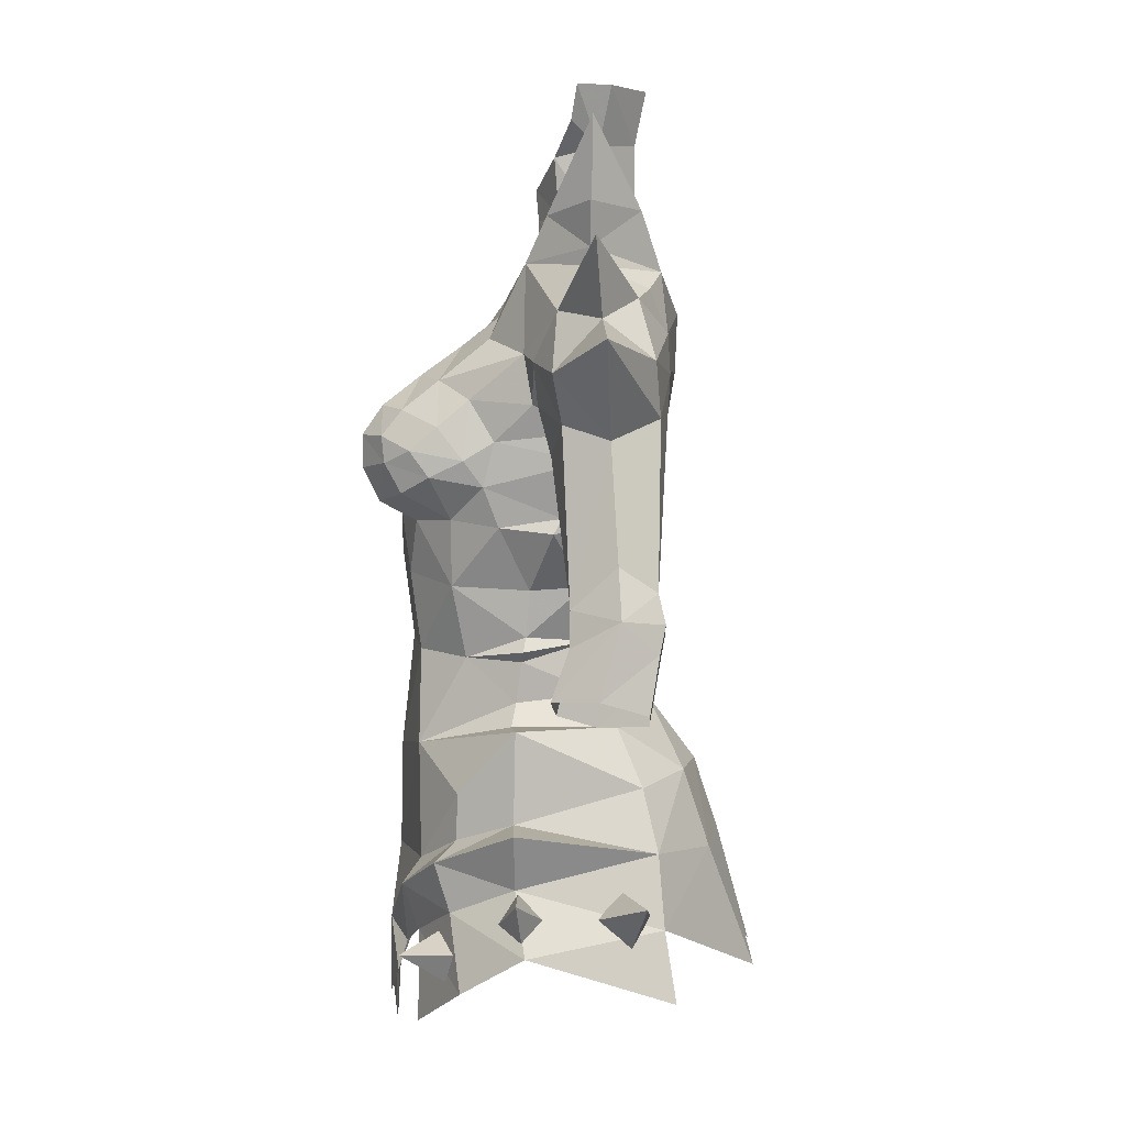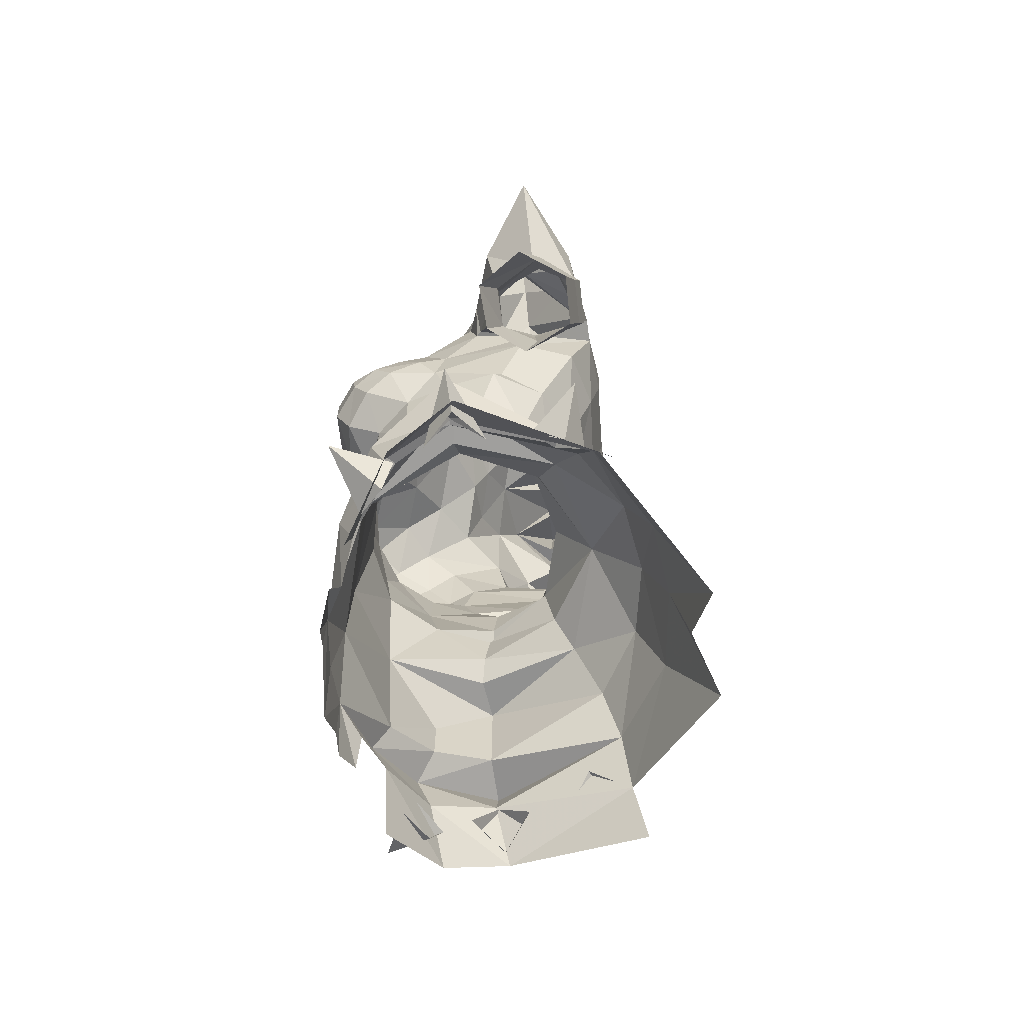
<metadata>
{"format":"obj","ext":"obj","renderer":"f3d","projection":"perspective","resolution":1024,"background":"white","views":[{"elev":5.3,"azim":91.6,"up":"+Z"},{"elev":-69.0,"azim":96.1,"up":"+Z"}]}
</metadata>
<code>
g warrior_armour_female_30740
v 6.803 -2.174 52.59
v 5.814 -4.23 51.84
v 6.738 -4.953 51.22
v 8.546 -2.092 52.53
v 7.737 -2.081 50.5
v 6.802 -4.402 49.48
v 1.614 -6.961 48.07
v -0.005128 -7.045 47.69
v -0.00512 -6.921 43.71
v 1.668 -6.933 45.83
v 2.761 4.726 51.03
v -0.005131 5.097 51.24
v -0.005131 4.249 53.81
v 2.552 3.801 53.82
v 6.507 -2.122 55.79
v 5.666 -4.206 53.44
v 9.043 -1.695 48.43
v 7.737 -2.081 50.5
v 6.802 -4.402 49.48
v 7.974 -3.979 46.91
v 4.448 -6.299 49.95
v 4.509 -5.693 48.33
v 4.117 -5.628 50.86
v 4.509 -5.693 48.33
v 5.443 -5.645 45.25
v 4.89 2.31 53.53
v 5.708 2.865 51.35
v -6.813 -2.172 52.59
v -8.556 -2.09 52.53
v -6.748 -4.953 51.22
v -5.824 -4.229 51.84
v -7.749 -2.077 50.53
v -6.813 -4.402 49.48
v -1.625 -6.961 48.07
v -1.678 -6.936 45.83
v -2.771 4.726 51.02
v -2.562 3.801 53.81
v -6.517 -2.122 55.79
v -5.676 -4.204 53.44
v -9.053 -1.695 48.43
v -7.985 -3.979 46.91
v -6.813 -4.402 49.48
v -7.749 -2.077 50.53
v -4.458 -6.299 49.95
v -4.52 -5.693 48.33
v -4.127 -5.628 50.86
v -4.52 -5.693 48.33
v -5.454 -5.645 45.25
v -5.718 2.865 51.35
v -4.9 2.311 53.53
v 3.425 -6.531 46.51
v 2.356 -6.9 45.5
v 3.841 1.383 55.56
v 5.016 -2.337 55.72
v 6.507 -2.122 55.79
v 5.016 -2.337 55.72
v 3.219 -5.754 54.87
v -0.005129 2.457 56.21
v -0.005129 -6.737 50.55
v 3.841 1.383 55.56
v 3.033 -6.24 47.52
v -0.005128 -6.664 54.33
v 1.931 6.408 46.42
v 4.342 -2.195 56.48
v 2.988 0.7136 56.64
v -0.005129 5.622 47.59
v 7.943 -6.074 48.27
v 6.097 -4.838 48.66
v 5.723 -5.188 47.19
v 6.695 -4.327 46.86
v 7.167 -3.93 48.06
v 7.289 -2.929 48.96
v 9.592 -1.968 50.38
v 7.748 -1.988 50.38
v 8.578 -1.792 48.63
v 8.701 2.464 50.08
v 6.515 2.568 49.35
v 6.381 1.539 50.18
v 7.272 1.936 48.36
v 7.283 0.7621 49.38
v 5.708 2.865 51.35
v 6.496 3.084 48.83
v 7.175 3.489 46.38
v 7.284 -0.7676 49.19
v 6.496 3.084 48.83
v -3.435 -6.533 46.51
v -2.367 -6.903 45.51
v -3.851 1.383 55.56
v -6.517 -2.122 55.79
v -5.026 -2.337 55.72
v -3.229 -5.754 54.87
v -5.026 -2.337 55.72
v -3.851 1.383 55.56
v -2.927 -6.336 47.82
v -1.941 6.408 46.42
v -4.353 -2.195 56.48
v -2.999 0.7136 56.64
v -7.953 -6.074 48.27
v -5.734 -5.188 47.19
v -6.107 -4.838 48.66
v -6.705 -4.327 46.86
v -7.178 -3.93 48.06
v -7.299 -2.929 48.96
v -7.763 -1.976 50.41
v -9.602 -1.968 50.38
v -8.589 -1.792 48.63
v -8.711 2.464 50.08
v -6.391 1.539 50.18
v -6.525 2.568 49.35
v -7.282 1.936 48.36
v -7.293 0.7621 49.38
v -5.718 2.865 51.35
v -6.506 3.084 48.82
v -7.185 3.488 46.37
v -7.294 -0.7676 49.19
v -6.506 3.084 48.82
f 1 2 3
f 3 4 1
f 5 4 3
f 3 6 5
f 7 8 9
f 9 10 7
f 11 12 13
f 13 14 11
f 15 16 2
f 2 1 15
f 17 18 19
f 19 20 17
f 21 22 6
f 6 3 21
f 2 23 21
f 21 3 2
f 24 25 20
f 20 19 24
f 14 26 27
f 27 11 14
f 28 29 30
f 30 31 28
f 32 33 30
f 30 29 32
f 34 35 9
f 9 8 34
f 36 37 13
f 13 12 36
f 38 28 31
f 31 39 38
f 40 41 42
f 42 43 40
f 44 30 33
f 33 45 44
f 31 30 44
f 44 46 31
f 47 42 41
f 41 48 47
f 37 36 49
f 49 50 37
f 51 7 52
f 53 54 55
f 15 56 57
f 58 14 13
f 57 59 23
f 60 15 26
f 59 7 23
f 61 22 21
f 61 7 51
f 59 8 7
f 15 57 16
f 57 62 59
f 15 1 26
f 26 1 27
f 4 5 27
f 12 11 63
f 1 4 27
f 58 60 14
f 60 26 14
f 57 56 64
f 64 56 60
f 64 60 65
f 65 60 58
f 63 66 12
f 67 68 69
f 67 69 70
f 67 70 71
f 67 71 68
f 72 73 74
f 72 75 73
f 76 77 78
f 76 79 77
f 76 80 79
f 76 78 80
f 81 18 82
f 82 17 83
f 82 18 17
f 84 74 73
f 84 73 75
f 7 61 21
f 7 10 52
f 16 23 2
f 57 23 16
f 7 21 23
f 11 85 63
f 11 27 85
f 86 87 34
f 88 89 90
f 38 91 92
f 58 13 37
f 91 46 59
f 93 50 38
f 59 46 34
f 94 44 45
f 94 86 34
f 59 34 8
f 38 39 91
f 91 59 62
f 38 50 28
f 50 49 28
f 29 49 32
f 12 95 36
f 28 49 29
f 58 37 93
f 93 37 50
f 91 96 92
f 96 93 92
f 96 97 93
f 97 58 93
f 95 12 66
f 98 99 100
f 98 101 99
f 98 102 101
f 98 100 102
f 103 104 105
f 103 105 106
f 107 108 109
f 107 109 110
f 107 110 111
f 107 111 108
f 112 113 43
f 113 114 40
f 113 40 43
f 115 105 104
f 115 106 105
f 34 44 94
f 34 87 35
f 39 31 46
f 91 39 46
f 34 46 44
f 36 95 116
f 36 116 49
g warrior_armour_female_30740
v 3.937 0.5538 74.43
v 5.313 0.5471 75.68
v 5.716 2.198 73.7
v 4.912 2.885 71.64
v 1.474 -0.8619 72.77
v 3.224 -1.33 72.6
v 2.406 0.4331 73.42
v 1.809 0.5755 73.52
v 4.197 -1.849 58.8
v 4.336 -1.71 60.49
v 4.053 -4.493 60.61
v 3.535 -4.024 58
v 2.43 2.475 72.36
v -0.005136 1.965 73.42
v 1.809 0.5755 73.52
v 2.406 0.4331 73.42
v -4.243 0.5915 74.61
v -4.922 2.885 71.64
v -5.94 2.207 73.71
v -5.739 0.5686 75.73
v -1.484 -0.8619 72.77
v -1.819 0.5755 73.52
v -2.416 0.4331 73.42
v -3.234 -1.33 72.6
v -4.207 -1.849 58.8
v -3.545 -4.024 58
v -4.064 -4.493 60.61
v -4.346 -1.71 60.49
v -2.44 2.475 72.36
v -2.416 0.4331 73.42
v -1.819 0.5755 73.52
v 7.008 0.4656 72.42
v 5.39 -5.179 64.53
v 4.501 -4.479 63
v 5.293 -3.29 64.19
v 4.811 -6.199 63.95
v 3.528 -7.089 63.6
v 3.353 -5.795 62.9
v 1.871 -7.268 63.98
v 1.717 -6.474 63.22
v 3.851 -2.454 70.9
v 5.216 -1.795 71.94
v 5.73 -1.049 73.54
v 2.434 -6.104 60.98
v 5.831 0.3487 65.12
v 5.274 -0.5206 63.11
v 4.996 2.397 65.5
v 4.952 3.174 69.66
v 2.398 3.501 70.21
v 2.608 3.416 68.14
v 4.788 3.232 68.22
v 5.274 -0.5206 63.11
v 5.831 0.3487 65.12
v 5.364 -2.892 65.77
v 1.497 -0.7562 73.78
v 1.517 -0.9196 75.85
v -0.1028 -1.641 74.77
v -0.005122 -1.537 73.65
v 1.613 0.6805 76.22
v -0.005127 1.849 63.12
v -0.005129 2.852 65.71
v 2.826 3.02 65.74
v 2.401 2.063 63.15
v 5.095 -3.783 67.23
v 5.839 -1.535 67.07
v -0.005127 -6.51 63.87
v 0.3464 -6.466 64.32
v -0.005126 -6.208 65.48
v 2.434 -6.104 60.98
v -0.005124 -6.6 61.59
v -0.005125 -6.2 58.42
v 2.093 -5.762 58.14
v 3.504 -6.956 67.02
v 3.654 -7.676 65.97
v 4.71 -6.89 65.96
v 4.567 -6.169 66.88
v 4.305 -1.997 57.93
v 2.988 0.7136 56.64
v 2.739 0.395 58.5
v 7.141 -0.6502 70.29
v 7.131 0.6751 71.79
v 6.708 0.4978 73.79
v 7.101 0.5555 76.85
v 7.131 0.6751 71.79
v 6.169 2.48 71.04
v 7.101 0.5555 76.85
v 6.708 0.4978 73.79
v 5.602 3.118 69.52
v 5.729 3.2 68.15
v 5.867 0.977 66.2
v 1.613 0.6805 76.22
v 1.937 1.142 78.37
v 2.731 -0.07967 78.34
v 0.04818 1.959 76.36
v 0.1564 2.369 78.3
v 2.581 -4.15 69.14
v 2.933 -5.614 68.08
v 4.333 -4.883 67.91
v 4.178 -3.114 69.35
v 5.594 -1.847 68.82
v 2.303 -0.3033 77.1
v 8.988 -0.7604 68.19
v 8.188 -0.4592 66.46
v 8.909 1.186 65.96
v 11.61 1.087 69.32
v 6.356 3.062 65.89
v 6.169 0.9712 64.86
v 10.03 0.6992 72.7
v 7.386 2.099 70.7
v 10.03 0.6992 72.7
v 9.059 0.9035 69.99
v 6.602 -1.491 68.55
v -0.005131 3.197 70.34
v -0.00513 3.315 68
v 4.053 -4.493 60.61
v -0.005129 2.457 56.21
v -0.005127 1.107 58.43
v 4.774 -6.786 65.02
v 3.626 -7.669 64.8
v 2.096 -7.69 65.11
v 0.9331 -7.219 65.71
v 0.6288 -7 65.01
v -0.005124 -6.6 61.59
v 7.8 2.759 60.38
v 7.646 1.154 59.24
v 7.879 2.852 66.66
v 9.373 2.775 60.94
v 8.909 1.186 65.96
v 9.819 1.454 61.85
v 9.461 -0.151 60.38
v 9.915 -0.1596 59.15
v 10.72 1.567 60.14
v 8.035 -0.14 59.99
v 8.523 -0.08756 58.72
v 8.138 3.013 59.37
v 9.686 3.021 59.92
v 10.72 1.567 60.14
v 9.819 1.454 61.85
v 7.646 1.154 59.24
v 8.166 0.7445 56.23
v 9.052 -0.6261 56.77
v 11.64 0.8607 57.62
v 10.69 2.495 57.01
v 9.991 2.825 58.97
v 11.64 0.8607 57.62
v 10.54 -0.7693 57.45
v 8.421 2.834 58.41
v 9.006 2.489 56.41
v 8.166 0.7445 56.23
v 1.517 -0.9196 75.85
v 1.955 1.116 60.62
v 2.326 -6.941 66.95
v 0.9214 -6.472 66.81
v 2.173 -7.714 65.95
v -0.005127 -5.568 66.58
v 3.761 0.194 60.56
v 4.336 -1.71 60.49
v 5.493 -0.8226 62.57
v 5.092 -2.758 62.76
v 5.284 -4.892 66.29
v 5.532 -3.968 65.12
v 5.403 0.534 75.02
v 6.8 -0.8656 65.33
v 8.502 2.689 68.61
v 9.059 0.9035 69.99
v 11.61 1.087 69.32
v 5.867 0.977 66.2
v 3.771 0.5862 75.25
v 4.331 1.057 62.89
v 1.955 1.116 60.62
v 3.761 0.194 60.56
v 6.029 -1.345 67
v 6.169 0.9712 64.86
v 5.303 -5.871 65.47
v -0.00513 -2.505 71.15
v -0.005129 -3.378 69.9
v 2.135 -2.551 70.4
v 1.924 -1.954 71.37
v 0.978 -4.998 67.87
v 4.342 -2.195 56.48
v 5.493 -0.8226 62.57
v -0.005128 -6.664 54.33
v 3.219 -5.754 54.87
v -0.005132 2.482 72.34
v -0.005126 -1.601 72.31
v -0.005128 -4.825 67.85
v -0.005127 1.332 60.75
v 4.757 -1.922 58.33
v 4.336 -1.71 60.49
v 7.008 0.4656 72.42
v 7.408 0.465 73.97
v 7.408 0.465 73.97
v 6.708 0.4978 73.79
v 5.73 -1.049 73.54
v 6.708 0.4978 73.79
v 7.408 0.465 73.97
v 5.716 2.198 73.7
v 7.408 0.465 73.97
v 5.313 0.5471 75.68
v 5.403 0.534 75.02
v 5.313 0.5471 75.68
v 5.403 0.534 75.02
v 5.313 0.5471 75.68
v 5.403 0.534 75.02
v 3.771 0.5862 75.25
v 3.937 0.5538 74.43
v -0.005127 1.332 60.75
v -7.389 0.4737 72.38
v -5.4 -5.179 64.53
v -5.303 -3.29 64.19
v -4.511 -4.479 63
v -4.821 -6.199 63.95
v -3.363 -5.795 62.9
v -3.538 -7.089 63.6
v -1.727 -6.474 63.22
v -1.881 -7.268 63.98
v -5.226 -1.795 71.94
v -3.861 -2.454 70.9
v -5.938 -1.04 73.55
v -2.444 -6.104 60.98
v -5.842 0.3487 65.12
v -5.006 2.397 65.5
v -5.284 -0.5206 63.11
v -2.409 3.501 70.21
v -4.963 3.174 69.66
v -2.619 3.416 68.14
v -4.798 3.232 68.22
v -5.842 0.3487 65.12
v -5.284 -0.5206 63.11
v -5.374 -2.892 65.77
v -1.508 -0.7562 73.78
v -1.606 -0.7632 75.9
v -1.582 0.7605 76.24
v -2.836 3.02 65.74
v -2.411 2.063 63.15
v -5.105 -3.783 67.23
v -5.849 -1.535 67.07
v -0.3566 -6.466 64.32
v -2.444 -6.104 60.98
v -2.103 -5.762 58.14
v -3.514 -6.956 67.02
v -4.72 -6.89 65.96
v -3.664 -7.676 65.97
v -4.577 -6.169 66.88
v -4.316 -1.997 57.93
v -2.75 0.395 58.5
v -2.999 0.7136 56.64
v -7.137 0.6816 71.61
v -7.122 -0.6529 70.31
v -6.937 0.4933 73.7
v -7.636 0.5546 76.71
v -7.137 0.6816 71.61
v -6.179 2.48 71.04
v -6.937 0.4933 73.7
v -7.636 0.5546 76.71
v -5.612 3.118 69.52
v -5.74 3.2 68.15
v -5.878 0.977 66.2
v -1.582 0.7605 76.24
v -2.647 0.1898 78.42
v -1.734 1.326 78.43
v -2.591 -4.15 69.14
v -4.343 -4.883 67.91
v -2.943 -5.614 68.08
v -4.189 -3.114 69.35
v -5.604 -1.847 68.82
v -2.284 -0.07346 77.18
v -8.998 -0.7604 68.19
v -8.919 1.186 65.96
v -8.199 -0.4592 66.46
v -11.62 1.087 69.32
v -6.367 3.062 65.89
v -6.179 0.9712 64.86
v -9.923 0.6927 72.65
v -7.368 2.096 70.71
v -9.923 0.6927 72.65
v -8.502 0.8664 69.89
v -6.612 -1.491 68.55
v -4.064 -4.493 60.61
v -4.784 -6.786 65.02
v -3.636 -7.669 64.8
v -2.106 -7.69 65.11
v -0.6391 -7 65.01
v -0.9434 -7.219 65.71
v -7.811 2.759 60.38
v -7.656 1.154 59.24
v -9.383 2.775 60.94
v -7.889 2.852 66.66
v -8.919 1.186 65.96
v -9.829 1.454 61.85
v -9.471 -0.151 60.38
v -10.73 1.567 60.14
v -9.925 -0.1596 59.15
v -8.045 -0.14 59.99
v -8.533 -0.08758 58.72
v -8.149 3.013 59.37
v -9.696 3.021 59.92
v -10.73 1.567 60.14
v -9.829 1.454 61.85
v -7.656 1.154 59.24
v -8.176 0.7444 56.23
v -9.062 -0.6261 56.77
v -11.65 0.8607 57.62
v -10 2.825 58.97
v -10.7 2.495 57.01
v -11.65 0.8607 57.62
v -10.55 -0.7694 57.45
v -8.432 2.834 58.41
v -9.017 2.489 56.41
v -8.176 0.7444 56.23
v -1.606 -0.7632 75.9
v -1.965 1.116 60.62
v -2.336 -6.941 66.95
v -2.184 -7.714 65.95
v -0.9317 -6.472 66.81
v -3.771 0.194 60.56
v -4.346 -1.71 60.49
v -5.103 -2.758 62.76
v -5.504 -0.8226 62.57
v -5.543 -3.968 65.12
v -5.294 -4.892 66.29
v -5.762 0.5522 75.06
v -6.81 -0.8657 65.33
v -8.512 2.689 68.61
v -11.62 1.087 69.32
v -8.502 0.8664 69.89
v -5.878 0.977 66.2
v -4.16 0.6288 75.44
v -4.341 1.057 62.89
v -1.965 1.116 60.62
v -3.771 0.194 60.56
v -6.04 -1.345 67
v -6.179 0.9712 64.86
v -5.313 -5.871 65.47
v -2.146 -2.551 70.4
v -1.934 -1.954 71.37
v -0.9883 -4.998 67.87
v -4.353 -2.195 56.48
v -5.504 -0.8226 62.57
v -3.229 -5.754 54.87
v -4.768 -1.922 58.33
v -4.346 -1.71 60.49
v -7.652 0.4508 73.81
v -7.389 0.4737 72.38
v -7.652 0.4508 73.81
v -5.938 -1.04 73.55
v -6.937 0.4933 73.7
v -6.937 0.4933 73.7
v -5.94 2.207 73.71
v -7.652 0.4508 73.81
v -7.652 0.4508 73.81
v -5.739 0.5686 75.73
v -5.739 0.5686 75.73
v -5.762 0.5522 75.06
v -5.762 0.5522 75.06
v -5.739 0.5686 75.73
v -5.762 0.5522 75.06
v -4.16 0.6288 75.44
v -4.243 0.5915 74.61
f 117 118 119
f 119 120 117
f 121 122 123
f 123 124 121
f 125 126 127
f 127 128 125
f 129 130 131
f 131 132 129
f 133 134 135
f 135 136 133
f 137 138 139
f 139 140 137
f 141 142 143
f 143 144 141
f 145 146 147
f 147 130 145
f 119 148 120
f 149 150 151
f 152 153 154
f 154 150 152
f 153 155 156
f 156 154 153
f 122 157 158
f 158 159 122
f 154 156 160
f 161 162 163
f 120 164 165
f 165 129 120
f 166 165 164
f 164 167 166
f 151 168 169
f 169 170 151
f 171 172 173
f 173 174 171
f 175 172 124
f 176 177 178
f 178 179 176
f 180 170 181
f 182 183 184
f 185 186 187
f 187 188 185
f 189 190 191
f 191 192 189
f 193 194 195
f 158 196 197
f 198 199 159
f 200 201 120
f 119 202 203
f 204 205 167
f 167 164 204
f 161 167 206
f 207 208 209
f 208 207 210
f 210 211 208
f 212 213 214
f 214 215 212
f 214 180 216
f 216 215 214
f 207 130 210
f 188 128 127
f 207 209 217
f 218 219 220
f 220 221 218
f 222 223 206
f 206 205 222
f 196 224 197
f 225 201 200
f 200 226 225
f 227 218 221
f 196 228 218
f 229 165 166
f 166 230 229
f 231 150 154
f 195 194 232
f 232 233 195
f 234 235 153
f 153 152 234
f 236 237 238
f 238 155 236
f 160 156 239
f 240 241 223
f 223 222 240
f 222 242 243
f 243 240 222
f 243 242 244
f 244 245 243
f 246 247 248
f 249 250 247
f 247 246 249
f 251 241 240
f 251 240 243
f 243 252 251
f 243 253 252
f 220 219 246
f 246 254 220
f 250 249 255
f 250 255 256
f 256 257 250
f 258 259 260
f 260 253 258
f 261 248 262
f 263 260 259
f 259 264 263
f 263 264 265
f 265 241 263
f 250 257 262
f 262 247 250
f 260 263 251
f 251 252 260
f 252 253 260
f 251 263 241
f 217 266 207
f 195 233 267
f 152 150 149
f 268 269 270
f 237 269 271
f 271 184 237
f 160 231 154
f 185 188 127
f 248 254 246
f 253 243 245
f 272 125 195
f 273 274 275
f 236 235 190
f 190 270 236
f 236 270 237
f 180 276 277
f 277 170 180
f 183 182 156
f 182 239 156
f 183 238 184
f 120 129 117
f 199 278 159
f 228 219 218
f 196 158 216
f 216 228 196
f 249 246 219
f 219 279 249
f 120 201 204
f 204 164 120
f 280 281 282
f 282 244 242
f 242 280 282
f 204 201 225
f 225 280 204
f 280 225 281
f 155 238 183
f 183 156 155
f 149 151 277
f 283 170 169
f 180 181 216
f 207 131 130
f 172 171 124
f 248 247 262
f 129 284 117
f 179 178 163
f 163 285 179
f 286 179 285
f 285 287 286
f 288 279 219
f 289 255 249
f 249 279 289
f 283 289 279
f 279 288 283
f 181 283 288
f 222 205 242
f 205 206 167
f 161 163 167
f 170 283 181
f 235 236 155
f 155 153 235
f 149 290 234
f 234 152 149
f 291 292 293
f 293 294 291
f 294 293 157
f 157 122 294
f 124 171 121
f 290 149 277
f 277 276 290
f 151 170 277
f 276 180 214
f 214 192 276
f 290 276 192
f 192 191 290
f 213 189 192
f 192 214 213
f 234 290 191
f 189 268 270
f 270 190 189
f 295 269 268
f 268 213 295
f 190 235 234
f 234 191 190
f 226 281 225
f 268 189 213
f 292 295 212
f 212 293 292
f 293 212 215
f 215 157 293
f 215 216 158
f 158 157 215
f 296 193 128
f 162 285 163
f 297 287 285
f 298 299 188
f 188 187 298
f 267 272 195
f 167 163 178
f 178 166 167
f 178 177 230
f 230 166 178
f 228 216 181
f 181 288 228
f 300 130 129
f 165 229 300
f 300 129 165
f 205 280 242
f 301 291 294
f 294 121 301
f 174 301 121
f 121 171 174
f 121 294 122
f 238 237 184
f 269 237 270
f 295 302 271
f 292 302 295
f 295 271 269
f 295 213 212
f 196 227 224
f 218 227 196
f 176 179 286
f 286 303 176
f 128 188 299
f 205 204 280
f 228 288 219
f 150 275 151
f 304 125 128
f 128 193 304
f 304 193 195
f 125 304 195
f 285 162 297
f 275 231 273
f 274 168 275
f 150 231 275
f 168 151 275
f 297 305 287
f 159 306 307
f 308 309 310
f 311 312 313
f 314 148 119
f 315 122 159
f 310 316 317
f 318 202 119
f 319 320 313
f 122 321 123
f 122 322 321
f 315 322 122
f 129 132 284
f 159 158 306
f 158 197 306
f 128 299 296
f 233 323 267
f 272 126 125
f 193 296 194
f 148 200 120
f 135 134 324
f 325 326 327
f 328 329 330
f 329 328 327
f 330 331 332
f 331 330 329
f 140 333 334
f 333 140 335
f 329 336 331
f 337 338 339
f 134 340 341
f 340 134 145
f 342 341 340
f 341 342 343
f 326 344 345
f 344 326 346
f 347 173 348
f 173 347 174
f 349 138 348
f 176 350 177
f 350 176 351
f 352 353 346
f 182 184 354
f 355 187 186
f 187 355 356
f 357 358 359
f 358 357 360
f 361 362 363
f 333 364 365
f 366 335 367
f 368 134 369
f 135 370 371
f 372 343 373
f 343 372 341
f 337 374 343
f 375 376 377
f 377 210 375
f 210 377 211
f 378 379 380
f 379 378 381
f 379 382 352
f 382 379 381
f 375 210 130
f 356 143 142
f 375 383 376
f 384 385 386
f 385 384 387
f 388 374 389
f 374 388 373
f 365 364 390
f 391 368 369
f 368 391 392
f 393 387 384
f 365 384 394
f 229 342 340
f 342 229 230
f 395 329 327
f 362 232 363
f 232 362 233
f 396 330 397
f 330 396 328
f 398 399 400
f 399 398 332
f 336 239 331
f 401 389 402
f 389 401 388
f 388 403 404
f 403 388 401
f 403 405 404
f 405 403 406
f 407 408 409
f 410 409 411
f 409 410 407
f 412 401 402
f 412 403 401
f 403 412 413
f 403 413 414
f 385 407 386
f 407 385 415
f 411 416 410
f 411 417 416
f 417 411 418
f 419 420 421
f 420 419 414
f 422 423 408
f 424 421 420
f 421 424 425
f 424 426 425
f 426 424 402
f 411 423 418
f 423 411 409
f 420 412 424
f 412 420 413
f 413 420 414
f 412 402 424
f 383 375 427
f 362 428 233
f 328 325 327
f 429 430 431
f 400 271 431
f 271 400 184
f 336 329 395
f 355 143 356
f 408 407 415
f 414 406 403
f 432 362 141
f 433 434 435
f 398 359 397
f 359 398 430
f 398 400 430
f 352 436 437
f 436 352 346
f 354 331 182
f 182 331 239
f 354 184 399
f 134 133 145
f 367 335 438
f 394 384 386
f 365 382 333
f 382 365 394
f 410 386 407
f 386 410 439
f 134 372 369
f 372 134 341
f 440 441 442
f 441 404 405
f 404 441 440
f 372 391 369
f 391 372 440
f 440 442 391
f 332 354 399
f 354 332 331
f 325 436 326
f 443 344 346
f 352 382 353
f 375 130 147
f 348 138 347
f 408 423 409
f 145 133 444
f 351 338 350
f 338 351 445
f 446 445 351
f 445 446 447
f 448 386 439
f 449 410 416
f 410 449 439
f 443 439 449
f 439 443 448
f 353 448 443
f 388 404 373
f 373 343 374
f 337 343 338
f 346 353 443
f 397 332 398
f 332 397 330
f 325 396 450
f 396 325 328
f 291 451 292
f 451 291 452
f 452 334 451
f 334 452 140
f 138 137 347
f 450 436 325
f 436 450 437
f 326 436 346
f 437 379 352
f 379 437 360
f 450 360 437
f 360 450 358
f 380 360 357
f 360 380 379
f 396 358 450
f 357 430 429
f 430 357 359
f 453 429 431
f 429 453 380
f 359 396 397
f 396 359 358
f 392 391 442
f 429 380 357
f 292 378 453
f 378 292 451
f 451 381 378
f 381 451 334
f 381 333 382
f 333 381 334
f 454 142 361
f 339 338 445
f 455 445 447
f 298 356 456
f 356 298 187
f 428 362 432
f 343 350 338
f 350 343 342
f 350 230 177
f 230 350 342
f 394 353 382
f 353 394 448
f 300 145 130
f 340 300 229
f 300 340 145
f 373 404 440
f 301 452 291
f 452 301 137
f 174 137 301
f 137 174 347
f 137 140 452
f 399 184 400
f 431 430 400
f 453 271 302
f 292 453 302
f 453 431 271
f 453 378 380
f 365 390 393
f 384 365 393
f 176 446 351
f 446 176 303
f 142 456 356
f 373 440 372
f 394 386 448
f 327 326 434
f 457 142 141
f 142 457 361
f 457 362 361
f 141 362 457
f 445 455 339
f 434 433 395
f 435 434 345
f 327 434 395
f 345 434 326
f 455 447 458
f 335 459 460
f 461 462 463
f 464 465 466
f 467 135 324
f 468 335 140
f 462 469 470
f 471 135 371
f 472 465 473
f 140 139 474
f 140 474 475
f 468 140 475
f 145 444 146
f 335 460 333
f 333 460 364
f 142 454 456
f 233 428 323
f 432 141 144
f 361 363 454
f 324 134 368

</code>
